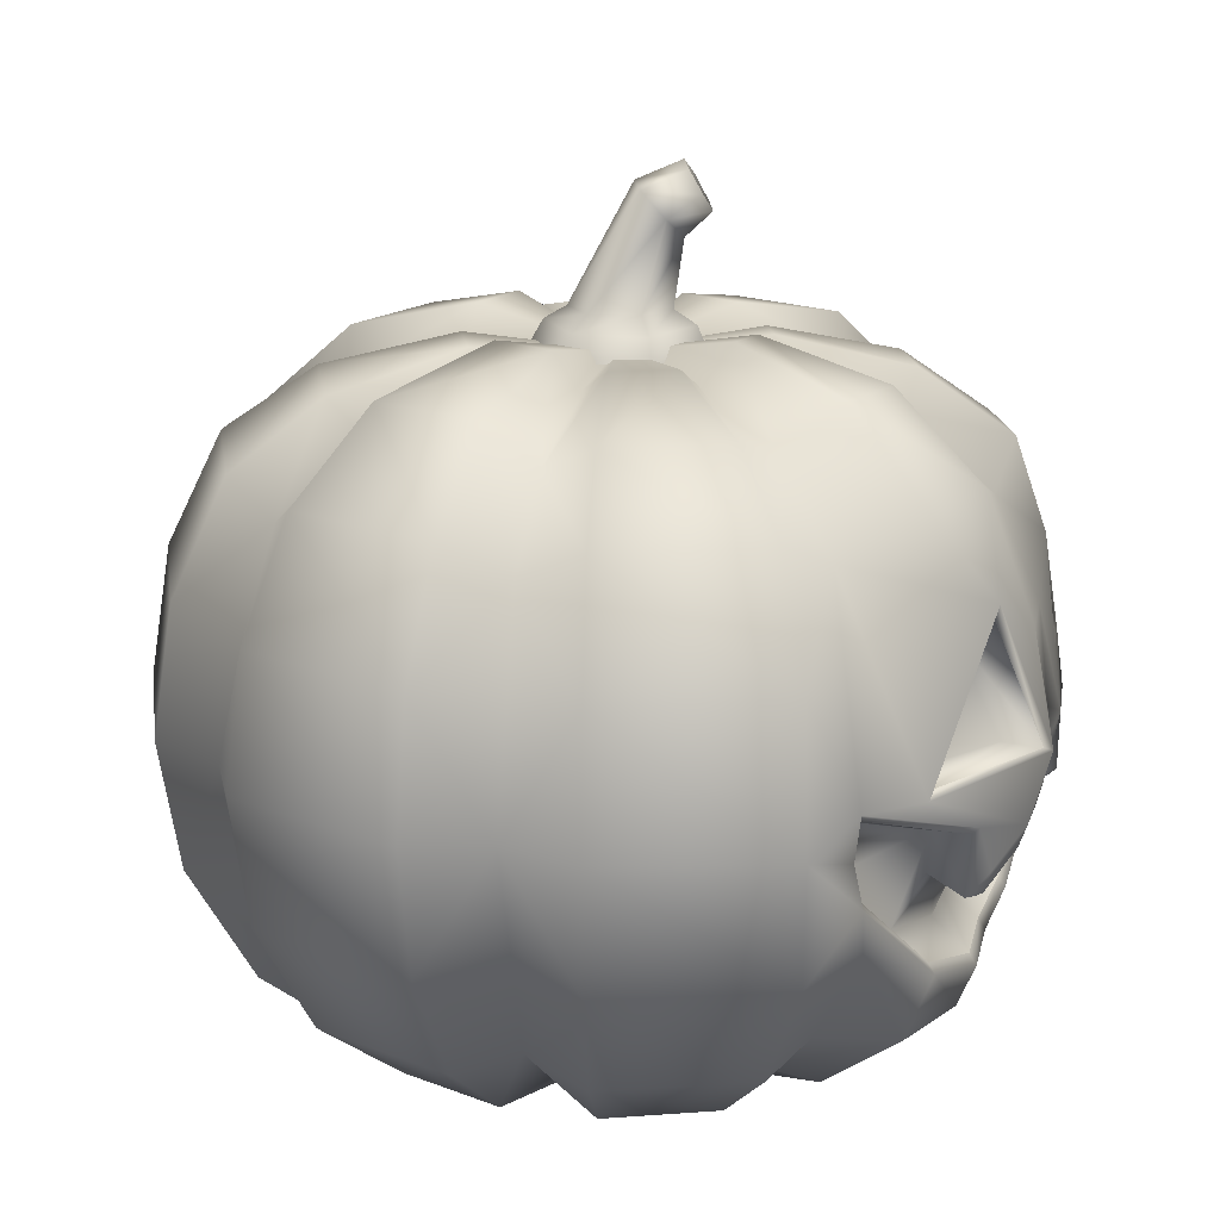
<metadata>
{"format":"obj","ext":"obj","renderer":"f3d","projection":"perspective","resolution":1024,"background":"white","views":[{"elev":18.1,"azim":-71.3,"up":"+Y"}]}
</metadata>
<code>
o model_1680
v 0.01652 1.202 0.07865
v -0.0224 1.233 0.06407
v -0.05333 1.105 0.03908
v 0.01276 1.101 0.06475
v 0.05945 1.212 0.05482
v 0.01652 1.202 0.07865
v 0.01276 1.101 0.06475
v 0.06655 1.101 0.01356
v 0.0613 1.251 0.0181
v 0.05543 1.1 -0.05964
v 0.02388 1.277 0.003105
v -0.01215 1.102 -0.08411
v -0.02072 1.27 0.02637
v 0.02388 1.277 0.003105
v -0.01215 1.102 -0.08411
v -0.06796 1.103 -0.03499
v -0.09481 1.043 0.06587
v 0.02804 1.043 0.1102
v 0.02456 1.078 0.09592
v -0.07978 1.079 0.05758
v 0.02804 1.043 0.1102
v 0.1192 1.043 0.02559
v 0.1019 1.078 0.02309
v 0.02456 1.078 0.09592
v 0.09996 1.043 -0.09784
v 0.08526 1.078 -0.08385
v -0.01715 1.043 -0.1401
v -0.01351 1.081 -0.1188
v -0.01715 1.043 -0.1401
v -0.1131 1.044 -0.05806
v -0.09495 1.081 -0.04854
v -0.01351 1.081 -0.1188
v -0.001802 1.267 0.1107
v 0.002362 1.3 0.08892
v 0.02794 1.239 0.1163
v -0.001802 1.267 0.1107
v 0.06385 1.247 0.0986
v 0.02794 1.239 0.1163
v 0.06749 1.281 0.07762
v 0.06385 1.247 0.0986
v 0.03846 1.308 0.0707
v 0.06749 1.281 0.07762
v 0.002362 1.3 0.08892
v 0.03846 1.308 0.0707
v -0.001802 1.267 0.1107
v 0.02794 1.239 0.1163
v 0.02984 1.268 0.08586
v 0.06385 1.247 0.0986
v 0.06749 1.281 0.07762
v 0.03846 1.308 0.0707
v 0.002362 1.3 0.08892
v 0.387 0.3502 0.5257
v 0.4721 0.3597 0.3796
v 0.4374 0.4279 0.488
v 0.08672 0.4615 0.5913
v 0.08358 0.5461 0.6204
v 0.004732 0.5792 0.6158
v 0.4876 0.5388 0.3987
v 0.4062 0.8681 0.3371
v 0.3604 0.7377 0.5161
v 0.177 0.7792 0.5705
v 0.3804 0.5679 0.557
v 0.4042 0.539 0.5402
v 0.1817 0.4429 0.5916
v 0.2311 0.3939 0.5786
v 0.2415 0.3979 0.5909
v 0.2684 0.4064 0.579
v 0.2992 0.508 0.5835
v 0.04614 0.7153 0.5901
v -0.1622 0.4681 0.6264
v -0.07847 0.4621 0.6201
v -0.08457 0.5489 0.6423
v -0.1193 0.735 0.6161
v 0.04091 0.8681 0.5223
v 0.1875 0.9144 0.5199
v -0.243 0.9144 0.4969
v -0.1772 0.7805 0.5798
v -0.1043 0.9144 0.5423
v -0.1715 1.062 0.1326
v -0.216 1.062 0.04464
v -0.4144 1.011 0.09574
v -0.3299 1.011 0.2626
v 0.03965 0.1911 0.5037
v 0.002388 0.2326 0.5415
v -0.1011 0.1559 0.5246
v -0.1367 0.2381 0.5587
v 0.1826 0.1566 0.5029
v 0.1417 0.2408 0.541
v -0.4319 0.4304 0.4671
v -0.4565 0.505 0.4594
v -0.5464 0.5341 0.4209
v -0.5141 0.3426 0.4098
v 0.3125 0.1593 0.439
v 0.4014 0.1977 0.3249
v 0.4515 0.5623 0.4858
v 0.4684 0.5048 0.4641
v 0.3176 0.9144 0.4539
v -0.3457 0.1974 0.3808
v -0.238 0.1577 0.4807
v -0.3062 0.2959 0.5372
v -0.4068 0.3535 0.4624
v -0.4442 0.5669 0.4645
v -0.367 0.5661 0.5349
v -0.3483 0.8681 0.395
v 0.002388 0.4206 0.5914
v -0.1848 0.4429 0.6187
v -0.2448 0.4267 0.5945
v -0.2364 0.3927 0.5842
v 0.1932 1.076 0.1046
v 0.1643 1.03 0.1297
v 0.3088 0.9758 0.2537
v 0.3695 1.032 0.2089
v 0.2199 1.036 -0.3791
v 0.04221 1.036 -0.4372
v 0.02205 1.087 -0.2333
v 0.1157 1.087 -0.2027
v 0.3112 0.2964 0.5349
v -0.05383 1.062 -0.2275
v -0.01655 1.03 -0.2275
v -0.0311 0.9758 -0.4174
v -0.1048 1.011 -0.426
v -0.3675 1.036 -0.2295
v -0.4257 1.036 -0.05171
v -0.2219 1.087 -0.03147
v -0.1912 1.087 -0.1251
v 0.4276 1.032 0.03115
v 0.2238 1.076 0.01091
v 0.1734 1.062 -0.1531
v 0.218 1.062 -0.0652
v 0.4163 1.011 -0.1163
v 0.3318 1.011 -0.2831
v -0.1417 1.062 -0.1829
v -0.2715 1.011 -0.3414
v 0.4813 0.1661 0.2711
v 0.5705 0.3449 0.3214
v -3.823e-07 1.04 -0.01145
v 0.05675 0.9136 -0.5788
v 0.2919 0.9136 -0.5019
v -3.823e-07 1.04 -0.01145
v -3.823e-07 1.04 -0.01145
v 0.1409 1.03 -0.176
v -0.2513 0.09278 0.2811
v -0.1725 0.04219 0.3489
v -0.6283 0.5388 0.03674
v -0.6492 0.3449 -0.07535
v -0.5176 0.1977 0.02806
v -0.5064 0.7405 0.4046
v -0.6333 0.7405 0.1535
v -0.6626 0.5431 0.1613
v -0.432 0.166 0.3403
v 0.5318 0.5431 -0.4442
v 0.5079 0.7405 -0.4251
v 0.6352 0.7405 -0.174
v 0.6646 0.5431 -0.1818
v -0.1364 0.04072 0.1477
v -0.09143 -1.788e-07 0.1793
v -0.5674 0.9136 -0.06617
v -0.4905 0.9136 -0.3014
v 0.1591 0.04072 0.125
v -3.816e-07 0.03751 -0.01145
v 0.1873 0.00249 0.1009
v -0.01603 0.04073 -0.2204
v 0.02142 0.002495 -0.2263
v -3.816e-07 0.03751 -0.01145
v 0.6829 0.5431 0.05806
v 0.6528 0.7405 0.05485
v 0.5655 0.7405 0.3224
v 0.5951 0.5431 0.3376
v 0.5542 0.9136 -0.1522
v 0.4423 0.9136 -0.3729
v 0.0311 0.9758 0.3945
v -0.07794 1.04 0.4033
v 0.3503 0.0496 0.197
v 0.217 0.002492 0.01018
v 0.4053 0.04963 0.02877
v -0.04019 1.087 0.2031
v -0.09427 1.087 0.1854
v -0.1821 1.04 0.3693
v -0.173 0.5431 -0.6738
v -0.1625 0.3449 -0.6428
v -0.4133 0.347 -0.5159
v -0.4332 0.5431 -0.5408
v 0.2649 0.9758 -0.3206
v 0.3483 0.8681 -0.4179
v -0.479 0.5388 -0.4216
v -0.1409 1.03 0.1531
v -0.681 0.5431 -0.07862
v -0.5898 0.5431 -0.3582
v -0.5626 0.3449 -0.342
v 0.2826 0.1661 -0.4858
v 0.2083 0.04963 -0.3593
v 0.04002 0.04963 -0.4144
v 0.05503 0.1661 -0.5601
v -0.2572 0.04963 -0.3236
v -0.3502 0.1661 -0.4373
v -0.1363 0.1661 -0.5454
v -0.09926 0.04963 -0.4037
v 0.2159 1.03 -0.02801
v 0.4057 0.9758 -0.04257
v 0.1121 0.002494 -0.1966
v -0.6283 0.5388 0.03674
v -0.5176 0.1977 0.02806
v -0.632 0.3449 0.1532
v -3.823e-07 1.04 -0.01145
v 0.333 0.347 -0.5731
v 0.06603 0.3449 -0.6603
v 0.4924 0.9136 0.2808
v 0.5693 0.9136 0.04561
v 0.2932 0.09288 0.2394
v -0.1854 0.002494 -0.1214
v -0.1591 0.04073 -0.1479
v -0.1643 1.03 -0.1526
v -3.823e-07 1.04 -0.01145
v -0.4756 0.1661 -0.2916
v -0.5502 0.1661 -0.06435
v -3.816e-07 0.03751 -0.01145
v -0.2094 0.002492 0.04288
v -0.209 0.04073 0.004577
v -0.4034 0.04963 -0.04933
v -0.3482 0.04963 -0.2176
v 0.3521 0.5431 -0.6008
v 0.06931 0.5431 -0.6923
v 0.07239 1.061 0.1944
v 0.1231 1.061 0.1687
v -3.823e-07 1.04 -0.01145
v -0.5361 0.1661 0.127
v -0.3928 0.04963 0.08995
v -0.3126 0.04956 0.2479
v 0.1194 -4.768e-07 0.1631
v -3.816e-07 0.03751 -0.01145
v -0.3615 0.9136 -0.4518
v -0.1408 0.9136 -0.5637
v 0.1328 0.04218 0.3653
v 0.2255 0.0422 0.3184
v -0.209 0.04073 0.004577
v 0.6512 0.3449 0.05479
v -3.823e-07 1.04 -0.01145
v 0.5522 0.1661 0.04379
v -0.04819 0.5388 -0.6397
v -0.1628 0.7405 -0.6445
v -0.04091 0.8681 -0.5452
v 0.02947 0.09245 0.3728
v 0.5335 0.8681 -0.05238
v -3.816e-07 0.03751 -0.01145
v -0.4139 0.7405 -0.5172
v -0.5633 0.7405 -0.343
v -0.6508 0.7405 -0.07541
v 0.06609 0.7405 -0.6621
v 0.3337 0.7405 -0.5746
v -0.215 0.002492 -0.03074
v 0.01655 1.03 0.2046
v 0.1402 1.015 0.3866
v -0.1662 0.00249 0.128
v -0.2649 0.9758 0.2977
v -0.05219 0.002495 -0.2206
v -0.1373 0.002494 -0.1775
v -0.2159 1.03 0.005106
v -3.823e-07 1.04 -0.01145
v -0.3936 0.1977 -0.3478
v 0.01603 0.04072 0.1975
v 0.07023 -1.788e-07 0.1881
v -3.816e-07 0.03751 -0.01145
v 0.5074 0.3449 -0.4239
v 0.6337 0.3449 -0.1737
v 0.238 1.015 0.337
v -0.4404 0.9136 0.3524
v -0.5523 0.9136 0.1316
v 0.6283 0.5388 -0.05964
v 0.2113 0.002492 -0.06344
v 0.1682 0.002494 -0.1485
v -0.03952 0.1977 -0.5266
v 0.4288 0.1661 -0.3608
v 0.5374 0.1661 -0.1476
v 0.3946 0.04963 -0.1105
v 0.3144 0.04963 -0.2684
v -0.4057 0.9758 0.01966
v 0.5173 0.1977 -0.05097
v -3.816e-07 0.03751 -0.01145
v 0.2159 1.03 -0.02801
v -3.823e-07 1.04 -0.01145
v 0.6283 0.5388 -0.05964
v 0.5335 0.8681 -0.05238
v -0.0738 0.04217 0.3812
v -0.03898 0 0.1965
v 0.5173 0.1977 -0.05097
v 0.3372 0.1977 -0.4037
v 0.1364 0.04073 -0.1706
v 0.4057 0.9758 -0.04257
v -0.3088 0.9758 -0.2766
v -0.4062 0.8681 -0.36
v -0.4057 0.9758 0.01966
v -0.2159 1.03 0.005106
v -0.5335 0.8681 0.02947
v -0.5335 0.8681 0.02947
v -3.816e-07 0.03751 -0.01145
v -3.823e-07 1.04 -0.01145
v -0.2508 0.4167 0.5077
v -0.2712 0.4911 0.5183
v -0.2787 0.3393 0.468
v 0.4266 0.4376 0.4769
v 0.307 0.3107 0.5238
v 0.4509 0.5118 0.453
v 0.1398 0.257 0.5299
v 0.4389 0.5505 0.4747
v 0.3987 0.5281 0.5292
v 0.002488 0.2491 0.5304
v 0.2988 0.4982 0.5725
v -0.1347 0.2552 0.5476
v 0.2685 0.396 0.5679
v 0.2385 0.3878 0.5799
v -0.3018 0.3102 0.5261
v 0.2248 0.3839 0.5675
v 0.1764 0.4355 0.5805
v -0.4202 0.44 0.4561
v 0.002488 0.4139 0.5803
v -0.4461 0.512 0.4484
v -0.1759 0.4357 0.6076
v -0.4339 0.555 0.4534
v -0.2915 0.5073 0.5875
v -0.2937 0.4975 0.5764
v -0.2265 0.3827 0.5731
v -0.2674 0.4064 0.5769
v -0.2702 0.396 0.5658
v -0.07008 0.4669 0.6091
v 0.003229 0.5708 0.6048
v 0.07682 0.4671 0.5803
v -0.09532 0.5551 0.6313
v -0.1773 0.7672 0.5687
v -0.3523 0.5718 0.5238
v -0.3523 0.5718 0.5238
v 0.09298 0.5526 0.6093
v 0.1779 0.7666 0.5595
v 0.3468 0.5738 0.5459
v -0.3169 0.5737 0.4657
v -0.1019 0.5597 0.5731
v -0.1706 0.7372 0.5106
v 0.1722 0.7403 0.5013
v 0.1 0.5584 0.5512
v 0.3132 0.5764 0.4878
v 0.07418 0.4683 0.523
v 0.003553 0.5678 0.5465
v -0.0668 0.4689 0.5506
v 0.285 0.3397 0.4657
v 0.2501 0.4167 0.5098
v 0.2223 0.41 0.5217
v 0.2096 0.4069 0.5094
v 0.1302 0.2962 0.4718
v -0.2104 0.4059 0.515
v -0.124 0.2989 0.4895
v -0.1651 0.443 0.5494
v 0.003013 0.2898 0.4723
v 0.003013 0.4233 0.5221
v 0.1666 0.442 0.5223
v 0.3699 0.5159 0.471
v 0.3957 0.4425 0.4188
v 0.4182 0.5027 0.3949
v 0.4071 0.5341 0.4166
v 0.2773 0.4917 0.5143
v -0.4011 0.5377 0.3953
v -0.4124 0.5028 0.3902
v 0.209 0.04073 -0.02748
v 0.209 0.04073 -0.02748
v 0.307 0.3107 0.5238
v 0.4266 0.4376 0.4769
v 0.3957 0.4425 0.4188
v 0.285 0.3397 0.4657
v 0.4182 0.5027 0.3949
v 0.4509 0.5118 0.453
v 0.1398 0.257 0.5299
v 0.1302 0.2962 0.4718
v 0.4071 0.5341 0.4166
v 0.4389 0.5505 0.4747
v 0.3699 0.5159 0.471
v 0.3987 0.5281 0.5292
v 0.002488 0.2491 0.5304
v 0.1398 0.257 0.5299
v 0.1302 0.2962 0.4718
v 0.003013 0.2898 0.4723
v 0.2773 0.4917 0.5143
v 0.3699 0.5159 0.471
v 0.3987 0.5281 0.5292
v 0.2988 0.4982 0.5725
v -0.1347 0.2552 0.5476
v -0.124 0.2989 0.4895
v 0.2501 0.4167 0.5098
v 0.2685 0.396 0.5679
v 0.2223 0.41 0.5217
v 0.2385 0.3878 0.5799
v -0.3018 0.3102 0.5261
v -0.2787 0.3393 0.468
v 0.2096 0.4069 0.5094
v 0.2248 0.3839 0.5675
v 0.1666 0.442 0.5223
v 0.1764 0.4355 0.5805
v -0.4202 0.44 0.4561
v -0.3883 0.4445 0.3979
v 0.003013 0.4233 0.5221
v 0.002488 0.4139 0.5803
v -0.4124 0.5028 0.3902
v -0.4461 0.512 0.4484
v -0.1651 0.443 0.5494
v 0.003013 0.4233 0.5221
v 0.002488 0.4139 0.5803
v -0.1759 0.4357 0.6076
v -0.4011 0.5377 0.3953
v -0.4339 0.555 0.4534
v -0.2937 0.4975 0.5764
v -0.4339 0.555 0.4534
v -0.4011 0.5377 0.3953
v -0.2712 0.4911 0.5183
v -0.2104 0.4059 0.515
v -0.2265 0.3827 0.5731
v -0.2508 0.4167 0.5077
v -0.2702 0.396 0.5658
v -0.0668 0.4689 0.5506
v 0.003553 0.5678 0.5465
v 0.003229 0.5708 0.6048
v -0.07008 0.4669 0.6091
v 0.07682 0.4671 0.5803
v 0.07418 0.4683 0.523
v -0.07008 0.4669 0.6091
v 0.07682 0.4671 0.5803
v -0.1706 0.7372 0.5106
v -0.1019 0.5597 0.5731
v -0.09532 0.5551 0.6313
v -0.1773 0.7672 0.5687
v -0.3523 0.5718 0.5238
v -0.09532 0.5551 0.6313
v -0.1019 0.5597 0.5731
v -0.3169 0.5737 0.4657
v -0.3169 0.5737 0.4657
v -0.1706 0.7372 0.5106
v -0.1773 0.7672 0.5687
v -0.3523 0.5718 0.5238
v 0.1779 0.7666 0.5595
v 0.09298 0.5526 0.6093
v 0.1 0.5584 0.5512
v 0.1722 0.7403 0.5013
v 0.3132 0.5764 0.4878
v 0.1 0.5584 0.5512
v 0.09298 0.5526 0.6093
v 0.3468 0.5738 0.5459
v 0.3468 0.5738 0.5459
v 0.1779 0.7666 0.5595
v 0.1722 0.7403 0.5013
v 0.4106 0.5388 -0.4898
v -0.3883 0.4445 0.3979
g surface_000
f 43 44 14
f 43 14 13
f 13 14 15
f 13 15 16
f 2 13 16
f 33 13 2
f 33 34 13
f 32 16 15
f 32 31 16
f 31 3 16
f 2 16 3
f 1 2 3
f 35 2 1
f 35 36 2
f 29 31 32
f 29 30 31
f 30 20 31
f 31 20 3
f 20 4 3
f 1 3 4
f 30 17 20
f 17 19 20
f 20 19 4
f 17 18 19
f 41 42 9
f 41 9 11
f 11 9 10
f 11 10 12
f 26 12 10
f 26 28 12
f 25 28 26
f 25 27 28
f 9 8 10
f 23 10 8
f 23 26 10
f 22 26 23
f 22 25 26
f 9 5 8
f 5 7 8
f 24 8 7
f 24 23 8
f 21 23 24
f 21 22 23
f 39 5 9
f 39 40 5
f 5 6 7
f 37 6 5
f 37 38 6
f 51 45 47
f 45 46 47
f 46 48 47
f 48 49 47
f 49 50 47
f 50 51 47
f 340 341 342
f 337 338 339
f 334 335 336
f 443 445 439
f 443 444 445
f 439 441 442
f 439 440 441
f 435 437 438
f 435 436 437
f 431 433 434
f 431 432 433
f 427 429 430
f 427 428 429
f 423 425 426
f 423 424 425
f 420 421 422
f 420 415 421
f 419 416 420
f 419 417 416
f 415 416 417
f 415 417 418
f 407 408 409
f 407 409 410
f 410 414 407
f 410 413 414
f 413 412 414
f 413 411 412
f 411 404 412
f 411 401 404
f 401 403 404
f 401 402 403
f 399 405 406
f 399 406 400
f 396 399 400
f 396 400 395
f 395 390 396
f 395 389 390
f 389 384 390
f 389 383 384
f 383 378 384
f 383 375 378
f 375 377 378
f 375 376 377
f 397 394 398
f 397 393 394
f 393 392 394
f 393 391 392
f 391 388 392
f 391 387 388
f 387 386 388
f 387 385 386
f 385 382 386
f 385 379 382
f 379 381 382
f 379 380 381
f 373 372 374
f 373 371 372
f 371 368 372
f 371 367 368
f 367 364 368
f 367 365 364
f 363 364 365
f 363 365 366
f 369 363 366
f 369 366 370
f 359 360 298
f 298 360 447
f 298 447 299
f 297 298 299
f 348 297 299
f 348 299 349
f 348 349 350
f 350 349 351
f 350 351 352
f 347 352 351
f 347 353 352
f 347 346 353
f 343 346 347
f 343 345 346
f 343 344 345
f 343 358 344
f 355 358 343
f 355 354 358
f 354 355 356
f 354 356 357
f 328 103 330
f 328 77 103
f 104 103 77
f 102 103 104
f 319 103 102
f 70 103 319
f 70 72 103
f 103 72 327
f 103 327 329
f 327 77 328
f 327 72 77
f 72 73 77
f 78 77 73
f 76 77 78
f 104 77 76
f 254 104 76
f 254 266 104
f 147 104 266
f 147 102 104
f 72 57 73
f 73 57 69
f 74 73 69
f 74 78 73
f 171 78 74
f 171 172 78
f 178 78 172
f 178 76 78
f 57 72 71
f 57 71 324
f 57 324 325
f 55 57 325
f 55 56 57
f 57 56 69
f 70 71 72
f 106 71 70
f 105 71 106
f 105 55 71
f 324 71 55
f 324 55 326
f 55 325 326
f 70 107 106
f 106 107 108
f 106 108 321
f 106 321 317
f 315 106 317
f 315 105 106
f 319 107 70
f 322 107 319
f 322 108 107
f 108 322 323
f 108 323 321
f 322 319 320
f 322 320 323
f 319 318 320
f 319 102 318
f 102 316 318
f 102 90 316
f 90 314 316
f 90 89 314
f 89 311 314
f 89 100 311
f 100 308 311
f 102 91 90
f 89 90 91
f 89 91 92
f 101 89 92
f 101 100 89
f 101 99 100
f 100 99 85
f 100 85 86
f 100 86 308
f 86 306 308
f 91 102 147
f 91 147 148
f 91 148 149
f 92 91 149
f 92 149 203
f 203 150 92
f 98 92 150
f 98 101 92
f 267 148 147
f 148 267 293
f 148 293 201
f 148 201 149
f 201 203 149
f 201 202 203
f 203 202 226
f 203 226 150
f 267 147 266
f 266 81 267
f 276 267 81
f 276 293 267
f 266 82 81
f 79 81 82
f 79 80 81
f 276 81 80
f 276 80 257
f 257 80 258
f 254 82 266
f 186 82 254
f 186 79 82
f 186 139 79
f 79 139 80
f 177 186 254
f 186 177 140
f 177 254 178
f 176 177 178
f 177 176 296
f 254 76 178
f 176 178 172
f 251 176 172
f 176 251 237
f 251 172 171
f 223 251 171
f 251 223 204
f 223 171 252
f 224 223 252
f 223 224 225
f 171 75 252
f 252 75 97
f 252 97 265
f 224 252 265
f 224 265 111
f 224 111 110
f 224 110 213
f 171 74 75
f 74 61 75
f 97 75 61
f 97 61 60
f 60 59 97
f 111 97 59
f 111 265 97
f 74 69 61
f 69 56 61
f 61 56 331
f 61 331 332
f 62 61 332
f 61 62 60
f 60 62 63
f 95 60 63
f 58 60 95
f 58 59 60
f 331 56 62
f 331 62 333
f 62 332 333
f 68 62 56
f 63 62 68
f 305 63 68
f 95 63 305
f 95 305 304
f 96 95 304
f 95 96 58
f 68 56 64
f 68 64 65
f 68 65 66
f 68 66 67
f 68 67 309
f 68 309 307
f 305 68 307
f 55 64 56
f 105 64 55
f 313 64 105
f 65 64 313
f 65 313 312
f 66 65 312
f 66 312 310
f 67 66 310
f 67 310 309
f 313 105 315
f 96 304 302
f 54 96 302
f 58 96 54
f 58 54 53
f 58 53 135
f 58 135 168
f 58 168 167
f 58 167 59
f 54 302 300
f 52 54 300
f 52 53 54
f 93 53 52
f 93 94 53
f 53 94 134
f 53 134 135
f 238 135 134
f 238 236 135
f 236 168 135
f 52 300 301
f 52 301 117
f 117 93 52
f 87 93 117
f 87 234 93
f 93 234 209
f 93 209 94
f 94 209 173
f 94 173 134
f 134 173 175
f 134 175 238
f 88 117 301
f 87 117 88
f 84 87 88
f 84 83 87
f 87 83 242
f 87 242 233
f 87 233 234
f 88 301 303
f 84 88 303
f 84 303 306
f 86 84 306
f 86 85 84
f 83 84 85
f 85 242 83
f 85 283 242
f 283 260 242
f 260 233 242
f 260 261 233
f 233 261 229
f 233 229 234
f 234 229 159
f 234 159 209
f 99 283 85
f 99 143 283
f 143 284 283
f 283 284 260
f 284 164 260
f 99 142 143
f 143 142 155
f 143 155 156
f 143 156 284
f 295 284 156
f 99 98 142
f 142 98 150
f 142 150 228
f 155 142 228
f 155 228 253
f 155 253 216
f 217 216 253
f 216 217 218
f 101 98 99
f 155 244 156
f 229 230 159
f 262 229 261
f 260 278 261
f 226 228 150
f 226 227 228
f 227 253 228
f 227 217 253
f 227 218 217
f 227 202 218
f 227 226 202
f 292 280 124
f 124 291 292
f 124 123 291
f 294 291 123
f 294 123 157
f 247 294 157
f 247 144 294
f 122 123 124
f 157 123 122
f 157 122 158
f 247 157 158
f 247 158 246
f 246 187 247
f 247 187 144
f 144 187 145
f 144 145 146
f 122 124 125
f 122 125 212
f 122 212 289
f 289 158 122
f 289 290 158
f 246 158 290
f 246 290 185
f 246 185 188
f 246 188 187
f 145 187 188
f 124 136 125
f 212 125 136
f 279 280 127
f 279 127 126
f 279 126 288
f 282 288 126
f 282 126 208
f 166 282 208
f 281 282 166
f 109 126 127
f 109 112 126
f 208 126 112
f 208 112 207
f 207 166 208
f 207 167 166
f 165 166 167
f 281 166 165
f 236 281 165
f 285 281 236
f 127 136 109
f 110 109 136
f 109 110 111
f 109 111 112
f 111 207 112
f 111 59 207
f 59 167 207
f 285 236 238
f 285 238 175
f 285 175 361
f 361 175 174
f 361 174 160
f 161 160 174
f 159 160 161
f 209 159 161
f 209 161 173
f 173 174 175
f 173 161 174
f 236 165 168
f 165 167 168
f 119 237 115
f 115 120 119
f 118 119 120
f 119 118 204
f 132 204 118
f 115 114 120
f 241 120 114
f 120 241 232
f 120 232 121
f 118 120 121
f 132 118 121
f 113 114 115
f 137 114 113
f 241 114 137
f 248 241 137
f 239 241 248
f 239 240 241
f 241 240 232
f 113 115 116
f 141 113 116
f 141 183 113
f 183 138 113
f 137 113 138
f 138 248 137
f 138 249 248
f 222 248 249
f 239 248 222
f 115 140 116
f 141 116 140
f 212 213 132
f 132 289 212
f 132 133 289
f 290 289 133
f 290 133 231
f 245 290 231
f 185 290 245
f 132 121 133
f 231 133 121
f 231 121 232
f 232 245 231
f 232 240 245
f 182 245 240
f 185 245 182
f 185 182 181
f 185 181 259
f 189 185 259
f 189 188 185
f 145 188 189
f 182 240 179
f 179 181 182
f 179 180 181
f 180 195 181
f 259 181 195
f 239 179 240
f 239 180 179
f 271 180 239
f 271 196 180
f 180 196 195
f 194 195 196
f 259 195 194
f 259 194 211
f 259 211 220
f 259 220 214
f 189 259 214
f 271 239 206
f 271 206 193
f 192 271 193
f 192 162 271
f 271 162 197
f 271 197 196
f 206 239 222
f 221 206 222
f 221 205 206
f 205 193 206
f 205 190 193
f 190 192 193
f 190 191 192
f 163 192 191
f 192 163 162
f 162 163 164
f 222 249 221
f 249 446 221
f 446 205 221
f 286 205 446
f 286 190 205
f 191 190 286
f 191 286 287
f 191 287 200
f 163 191 200
f 200 164 163
f 287 164 200
f 249 184 446
f 152 446 184
f 152 151 446
f 263 446 151
f 263 286 446
f 263 272 286
f 275 286 272
f 275 287 286
f 249 138 184
f 183 184 138
f 183 170 184
f 152 184 170
f 169 152 170
f 169 153 152
f 151 152 153
f 151 153 154
f 263 151 154
f 263 154 264
f 272 263 264
f 272 264 273
f 275 272 273
f 183 131 170
f 130 170 131
f 130 169 170
f 199 169 130
f 199 243 169
f 153 169 243
f 153 243 268
f 153 268 154
f 268 264 154
f 277 264 268
f 277 273 264
f 141 131 183
f 141 128 131
f 128 130 131
f 128 129 130
f 130 129 198
f 130 198 199
f 141 139 128
f 198 129 258
f 128 258 129
f 194 196 197
f 197 256 194
f 211 194 256
f 211 256 230
f 255 230 256
f 162 230 255
f 197 162 255
f 197 255 256
f 274 273 277
f 275 273 274
f 274 270 275
f 275 270 287
f 287 270 216
f 269 216 270
f 362 216 269
f 274 277 362
f 274 362 269
f 274 269 270
f 189 214 215
f 219 215 214
f 146 215 219
f 146 145 215
f 189 215 145
f 219 214 220
f 220 250 219
f 235 219 250
f 146 219 235
f 220 210 250
f 210 160 250
f 235 250 160
f 220 211 210
f 160 210 211

</code>
